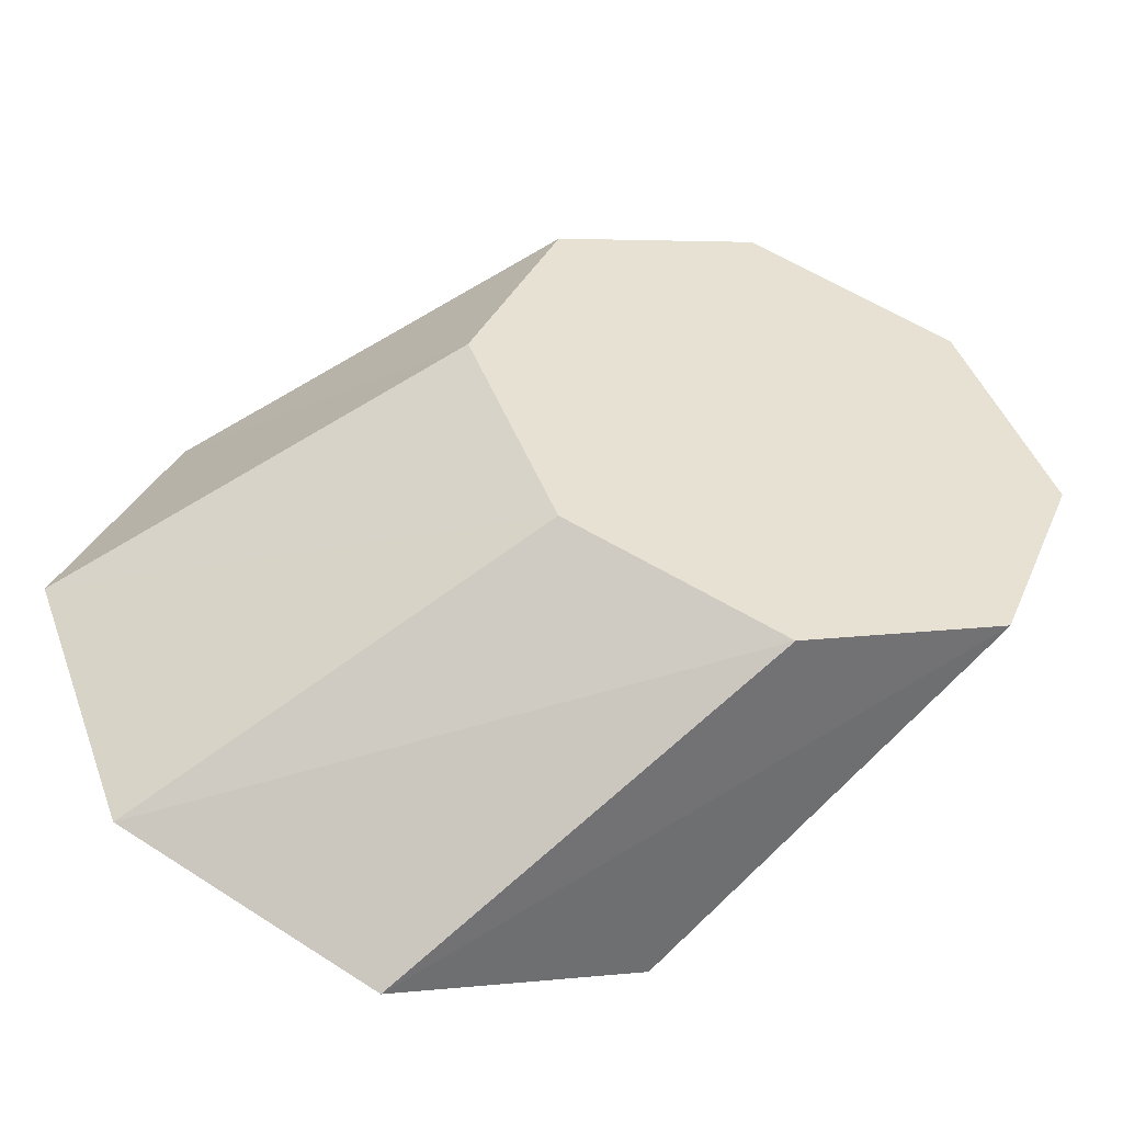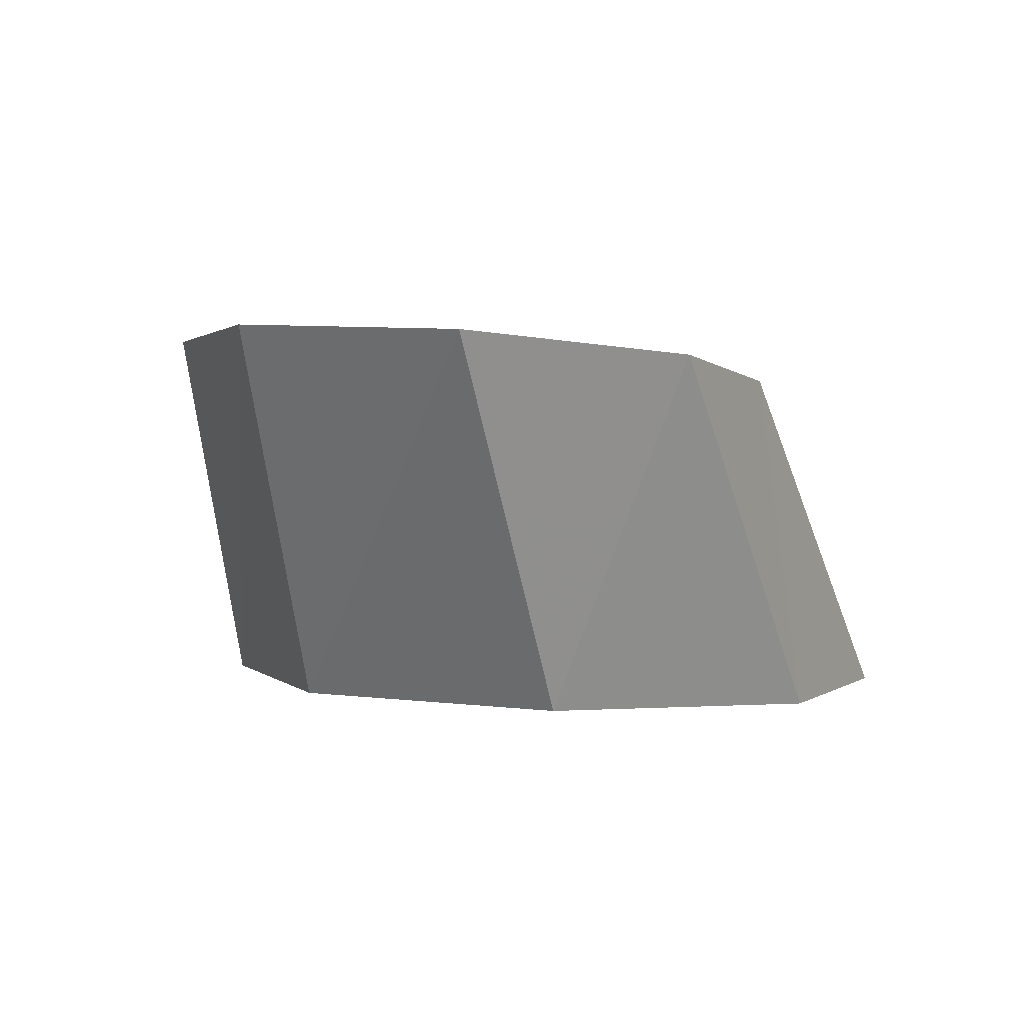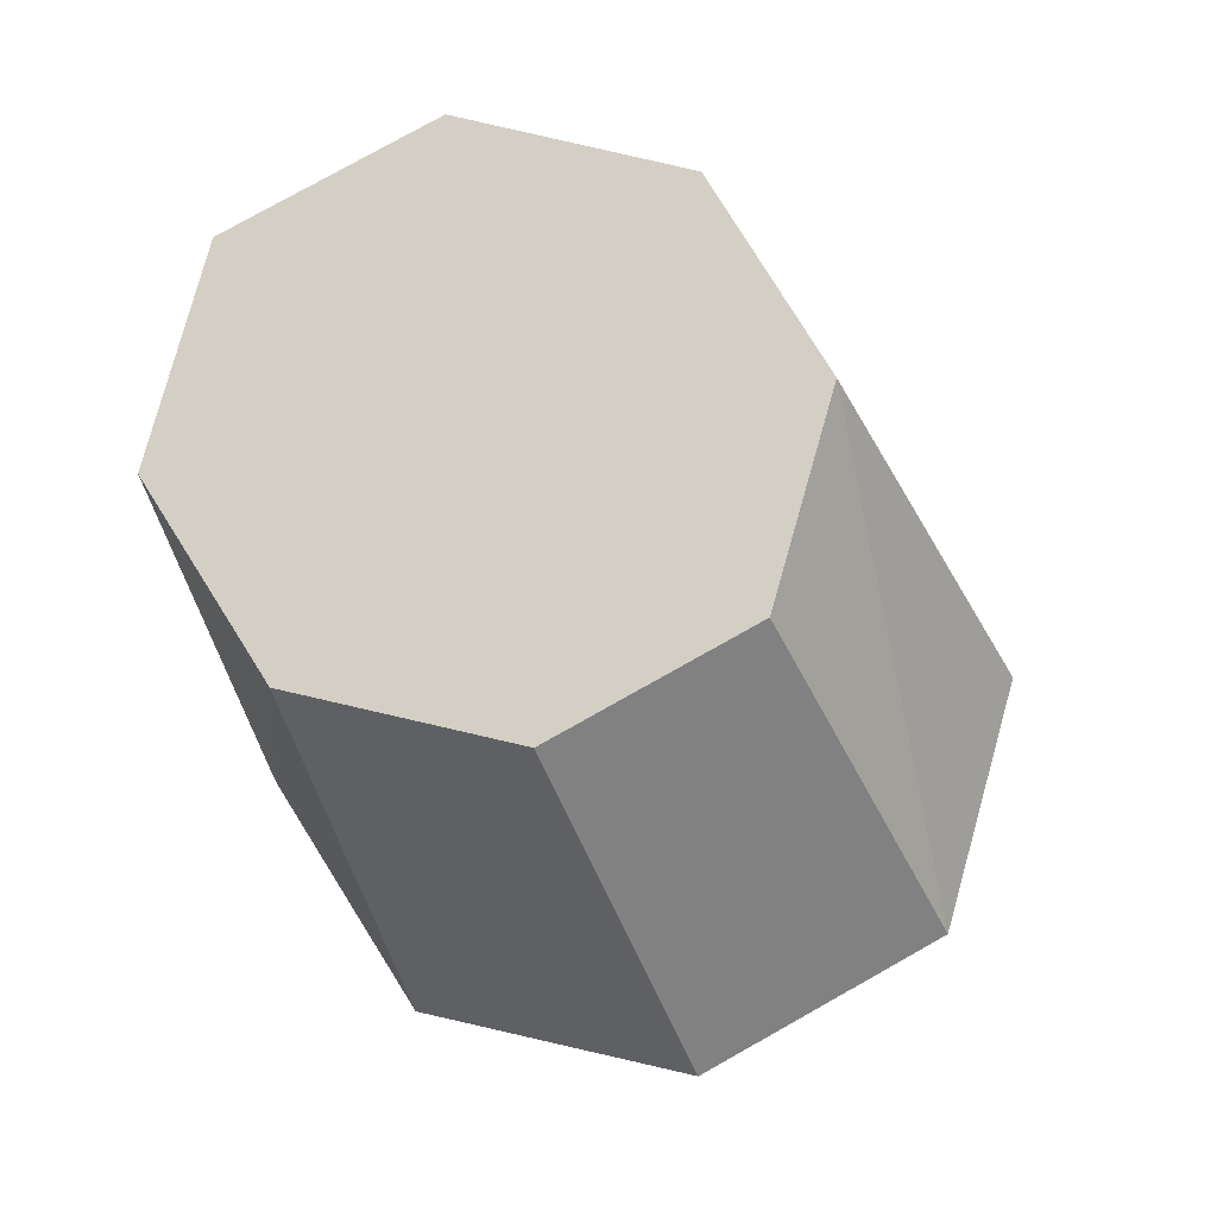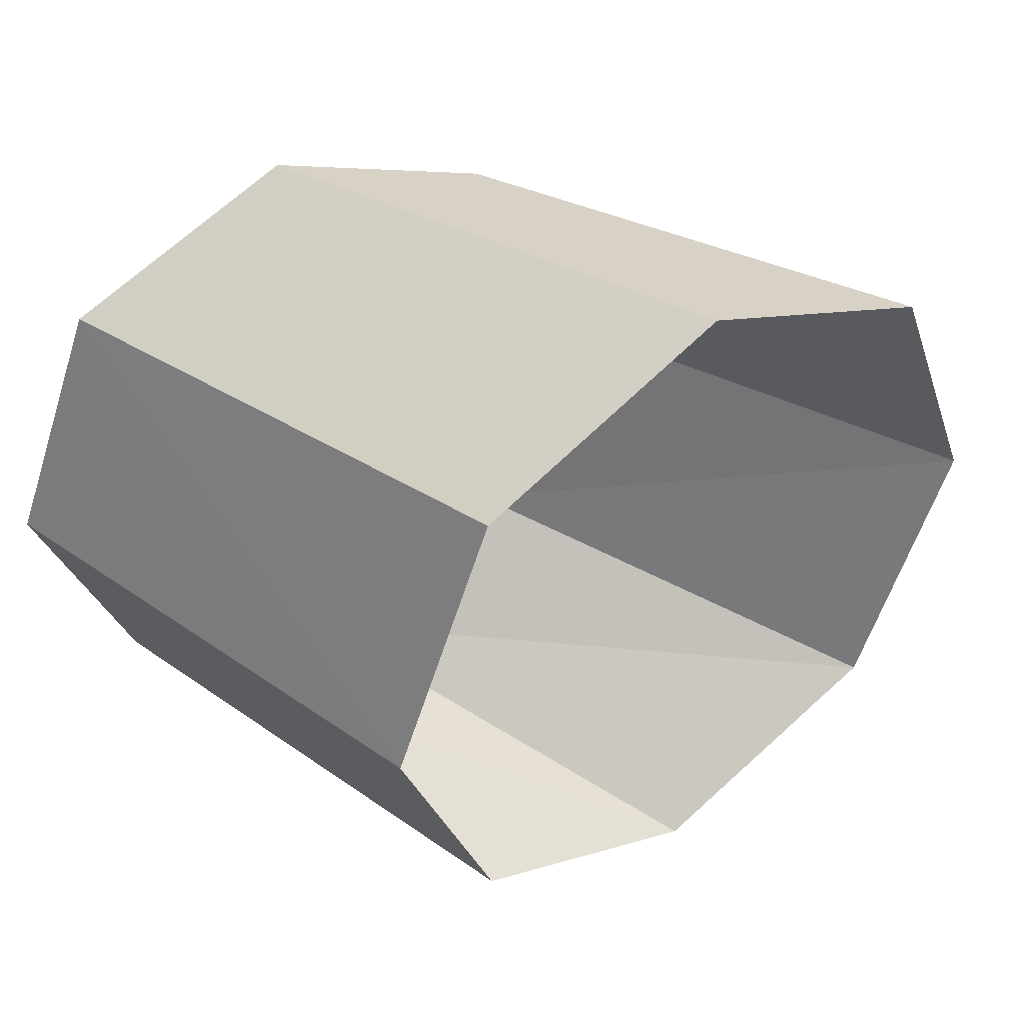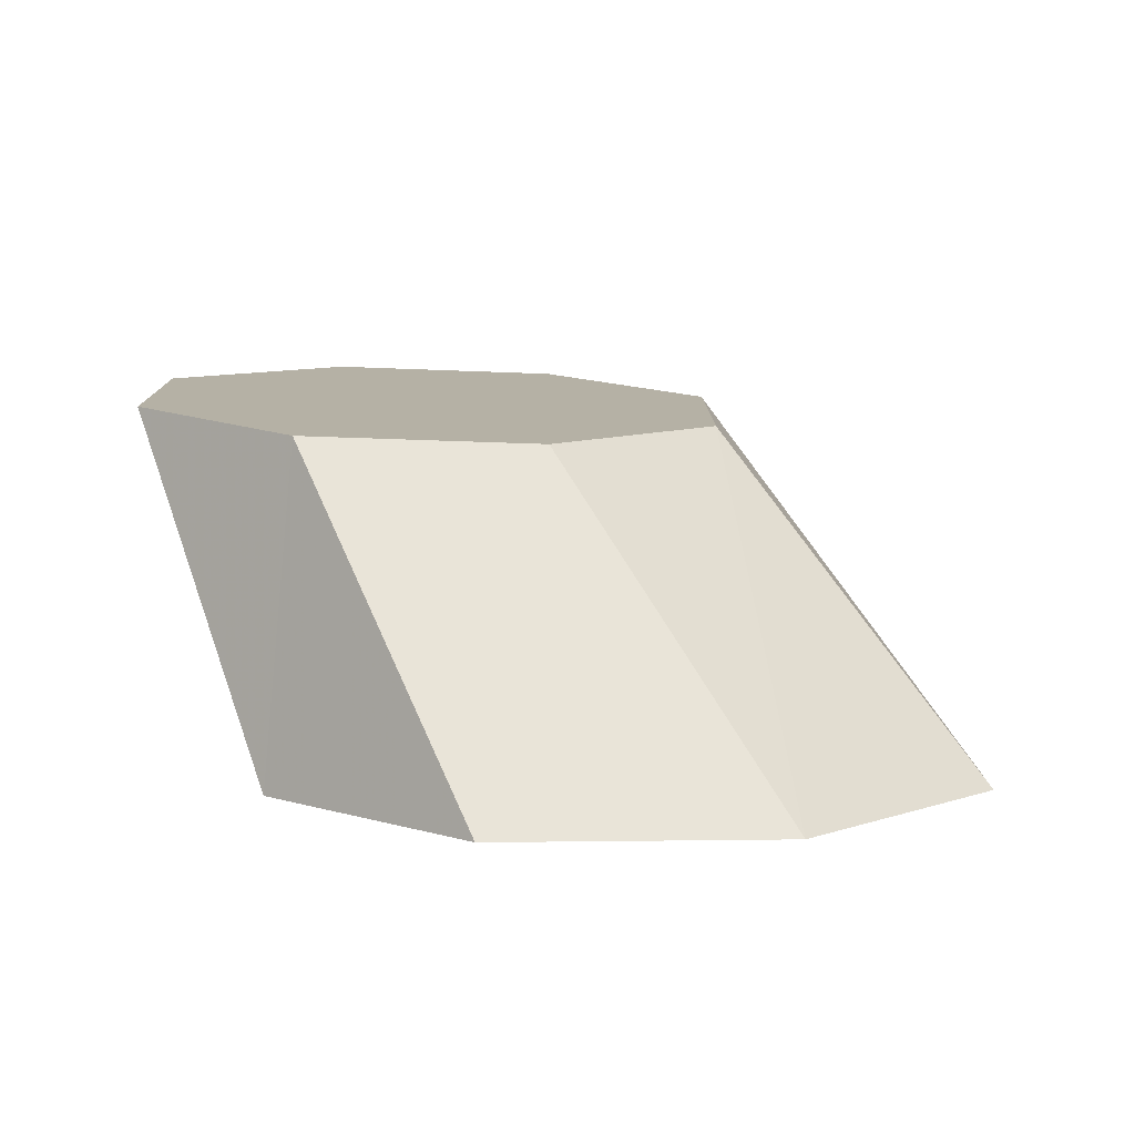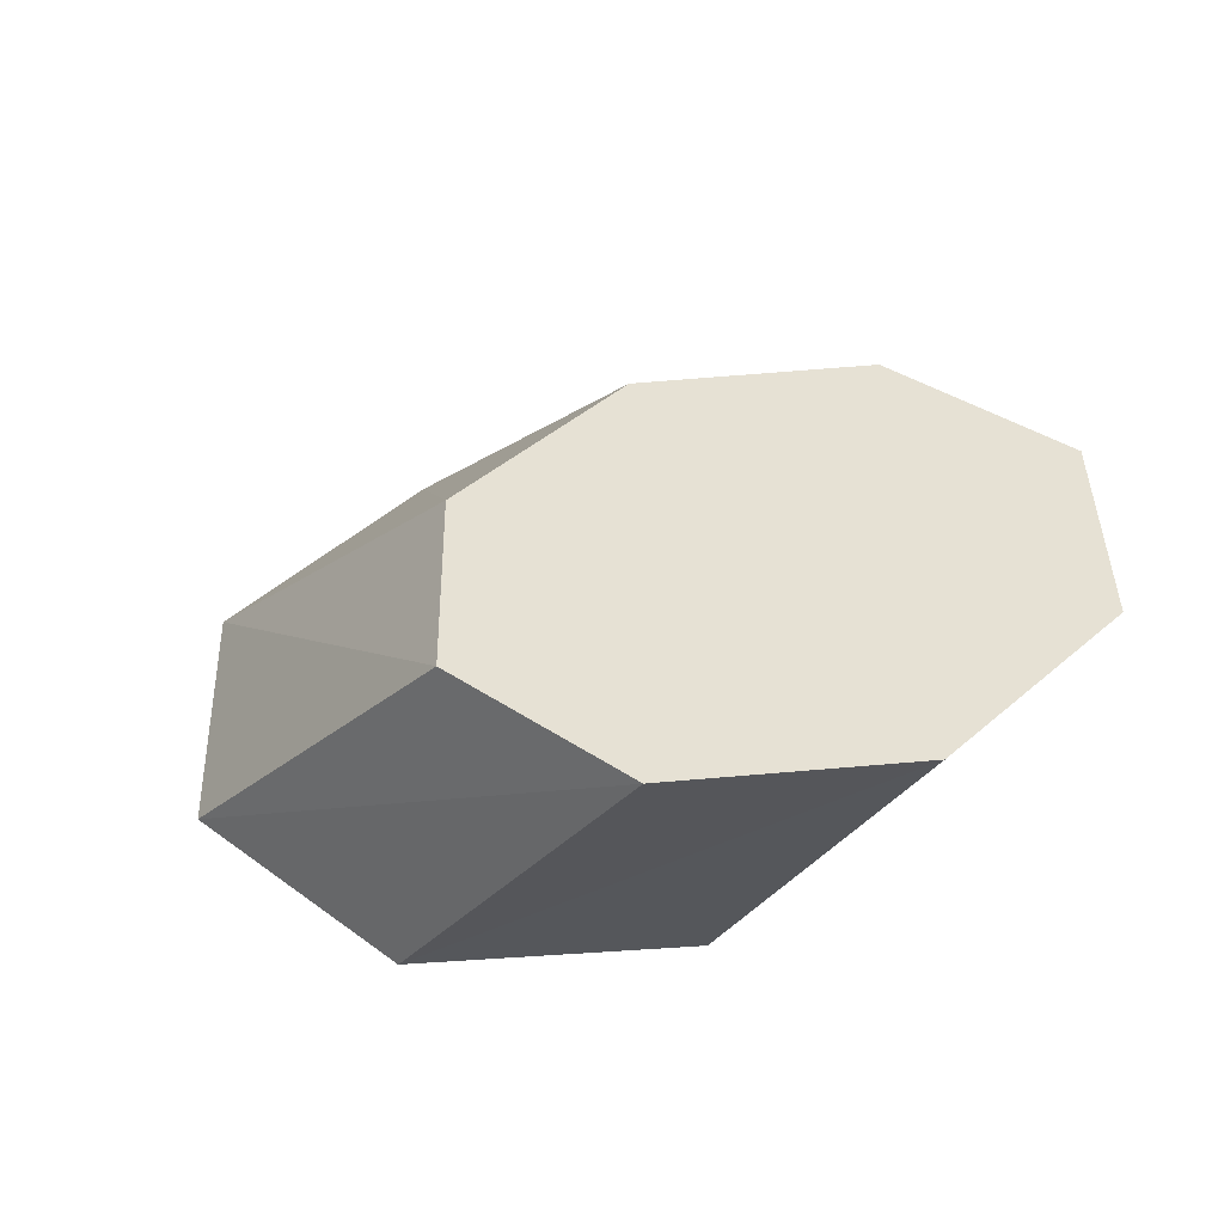
<metadata>
{"format":"obj","ext":"obj","renderer":"f3d","projection":"perspective","resolution":1024,"background":"white","views":[{"elev":-51.6,"azim":157.1,"up":"+Z"},{"elev":2.5,"azim":-42.3,"up":"+Y"},{"elev":76.1,"azim":81.8,"up":"+Y"},{"elev":46.3,"azim":-36.4,"up":"+Z"},{"elev":6.2,"azim":65.2,"up":"+Y"},{"elev":45.5,"azim":-115.1,"up":"+Y"}]}
</metadata>
<code>
v 0.2769 -0.01885 -0.1124
v 0.2673 -0.003676 -0.1102
v 0.2761 -0.004583 -0.1141
v 0.2664 -0.01869 -0.1172
v 0.2585 -0.002768 -0.1141
v 0.262 -0.01862 -0.1286
v 0.2548 -0.002393 -0.1237
v 0.2664 -0.01869 -0.14
v 0.2585 -0.002768 -0.1333
v 0.2769 -0.01885 -0.1447
v 0.2673 -0.003676 -0.1372
v 0.2875 -0.01901 -0.14
v 0.2761 -0.004583 -0.1333
v 0.2919 -0.01908 -0.1286
v 0.2797 -0.004959 -0.1237
v 0.2875 -0.01901 -0.1172
f 1 2 3
f 2 1 4
f 2 5 3
f 3 16 1
f 4 5 2
f 5 7 3
f 16 3 15
f 5 4 6
f 6 7 5
f 7 15 3
f 15 14 16
f 7 6 8
f 7 13 15
f 14 15 13
f 8 9 7
f 9 13 7
f 13 12 14
f 9 8 10
f 11 13 9
f 12 13 11
f 10 11 9
f 11 10 12

</code>
